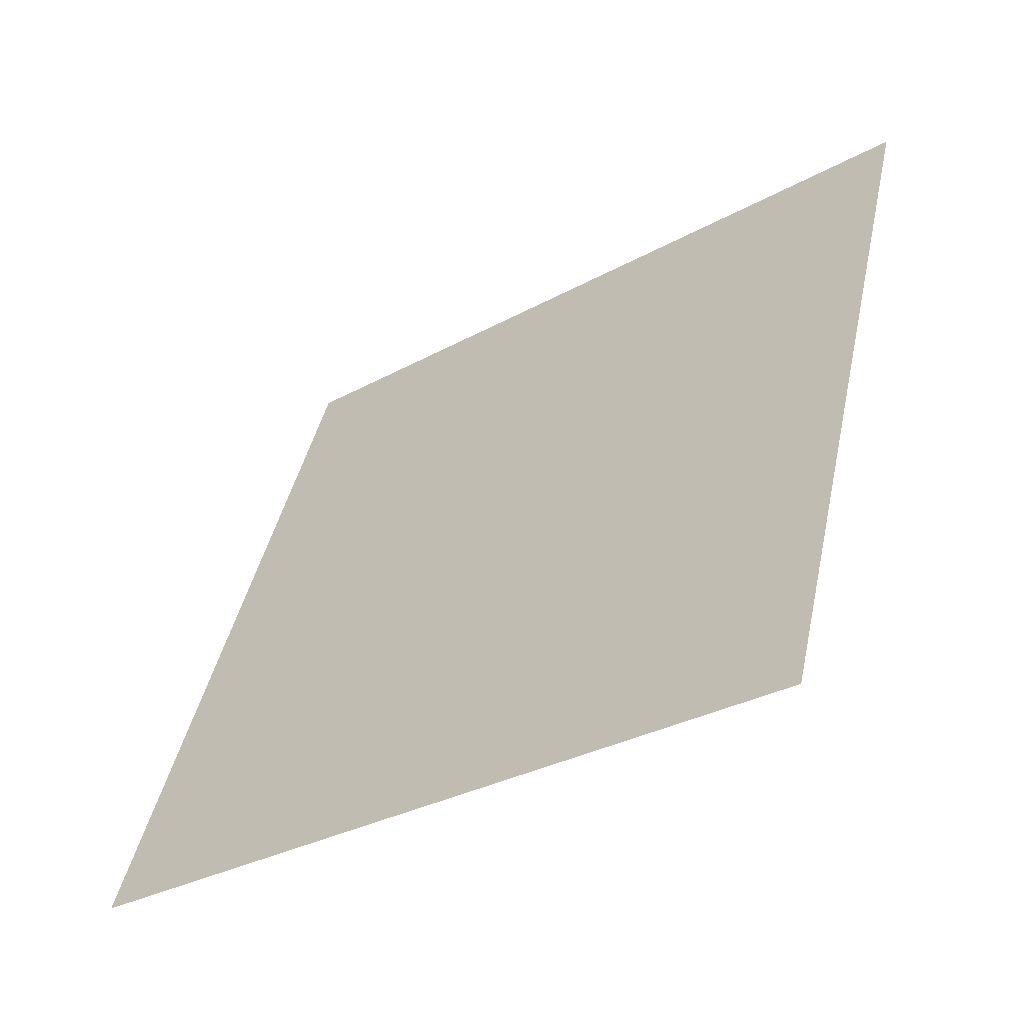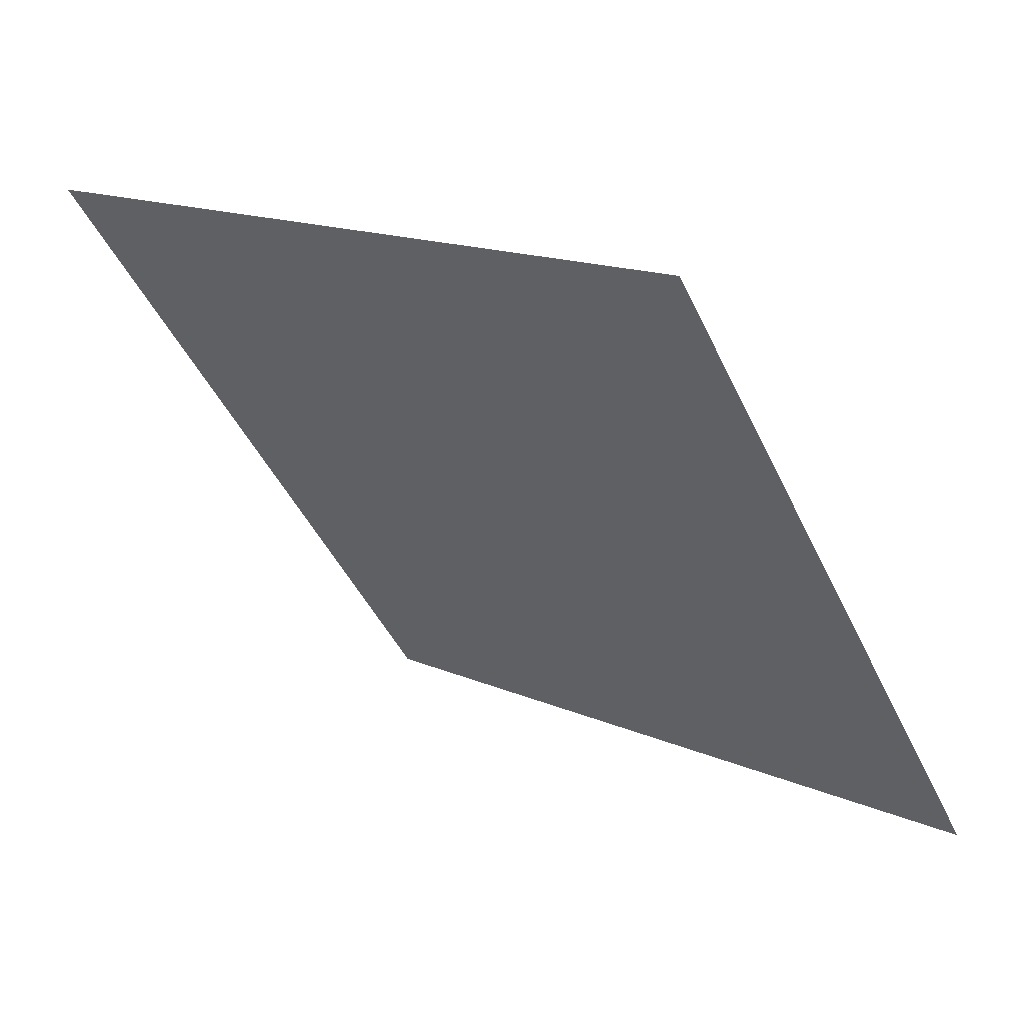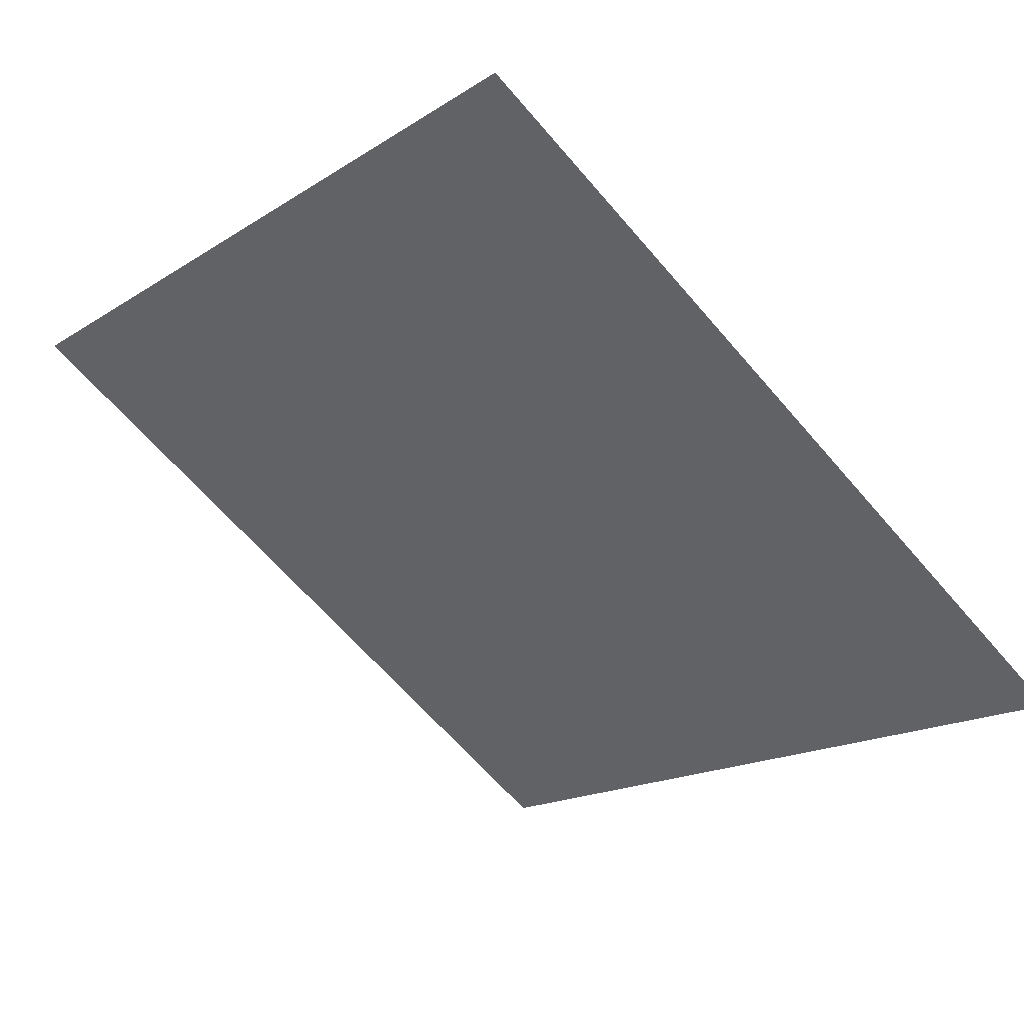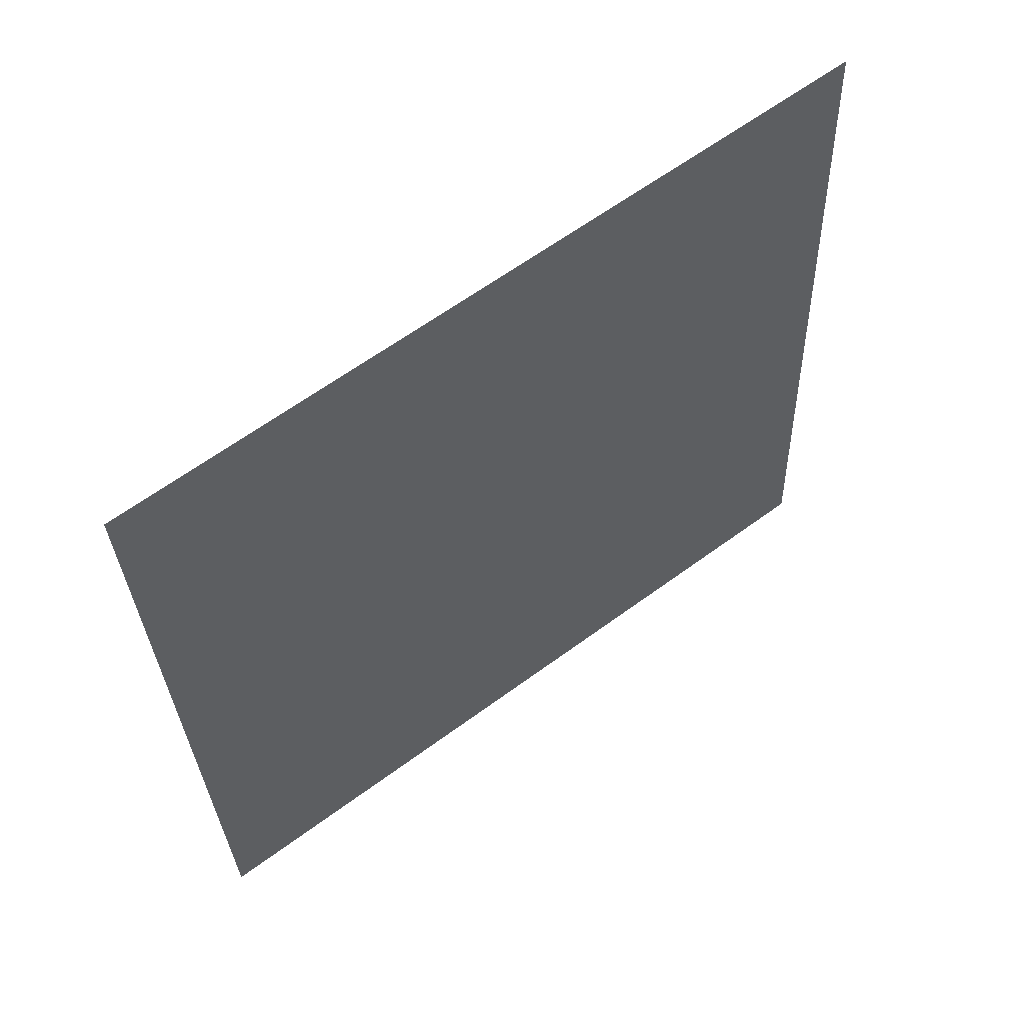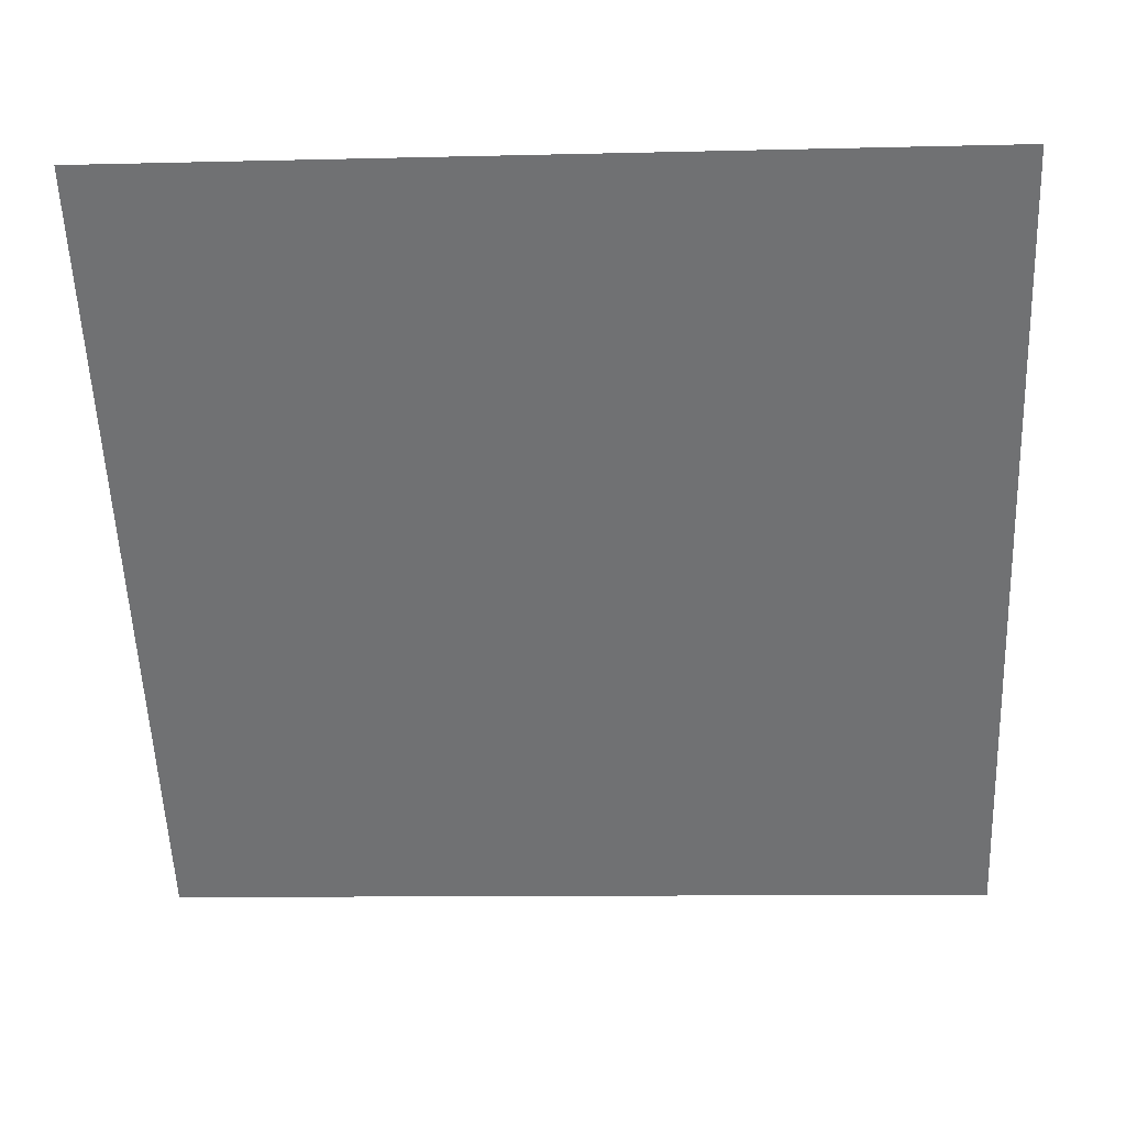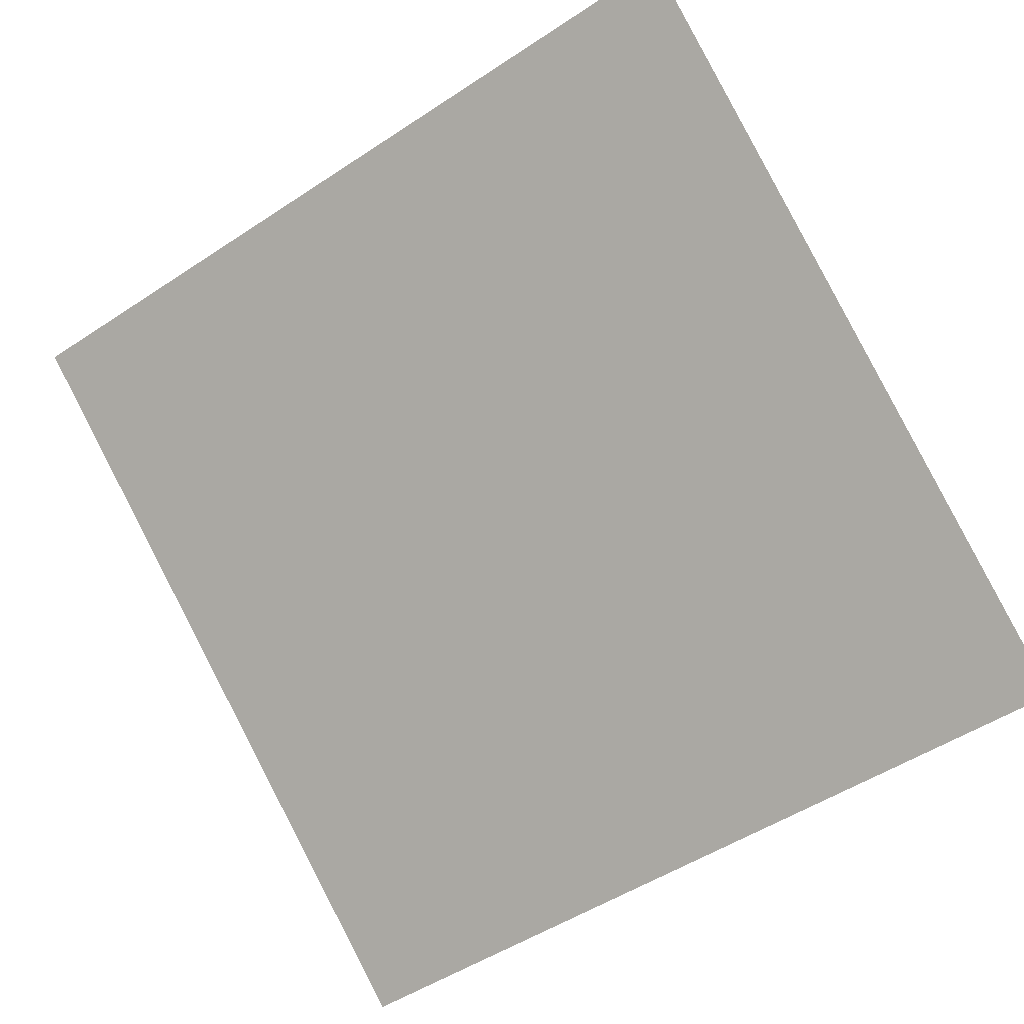
<metadata>
{"format":"obj","ext":"obj","renderer":"f3d","projection":"perspective","resolution":1024,"background":"white","views":[{"elev":44.1,"azim":-77.4,"up":"+Y"},{"elev":-46.6,"azim":114.5,"up":"+Y"},{"elev":-66.0,"azim":131.1,"up":"+Y"},{"elev":-29.0,"azim":-87.6,"up":"+Y"},{"elev":-2.2,"azim":-177.9,"up":"+Z"},{"elev":-53.0,"azim":36.4,"up":"+Y"}]}
</metadata>
<code>
v -0.1314 0.9936 0.7817
v -0.138 0.9937 0.7818
v -0.1379 0.9976 0.787
v -0.1313 0.9975 0.7869
f 4 3 2 1

</code>
